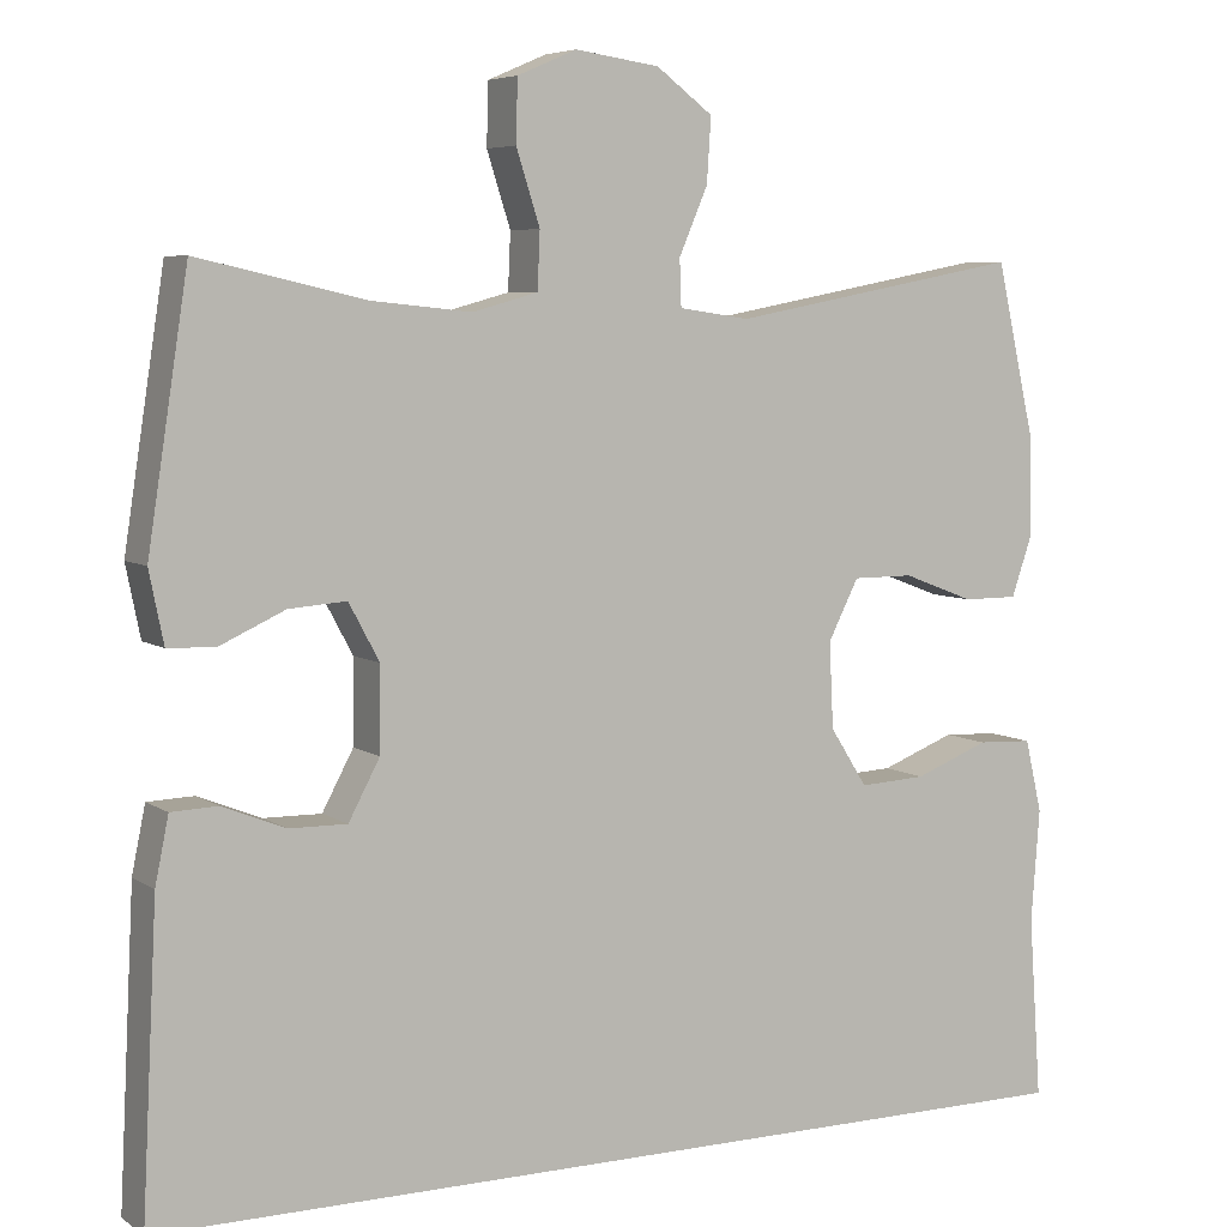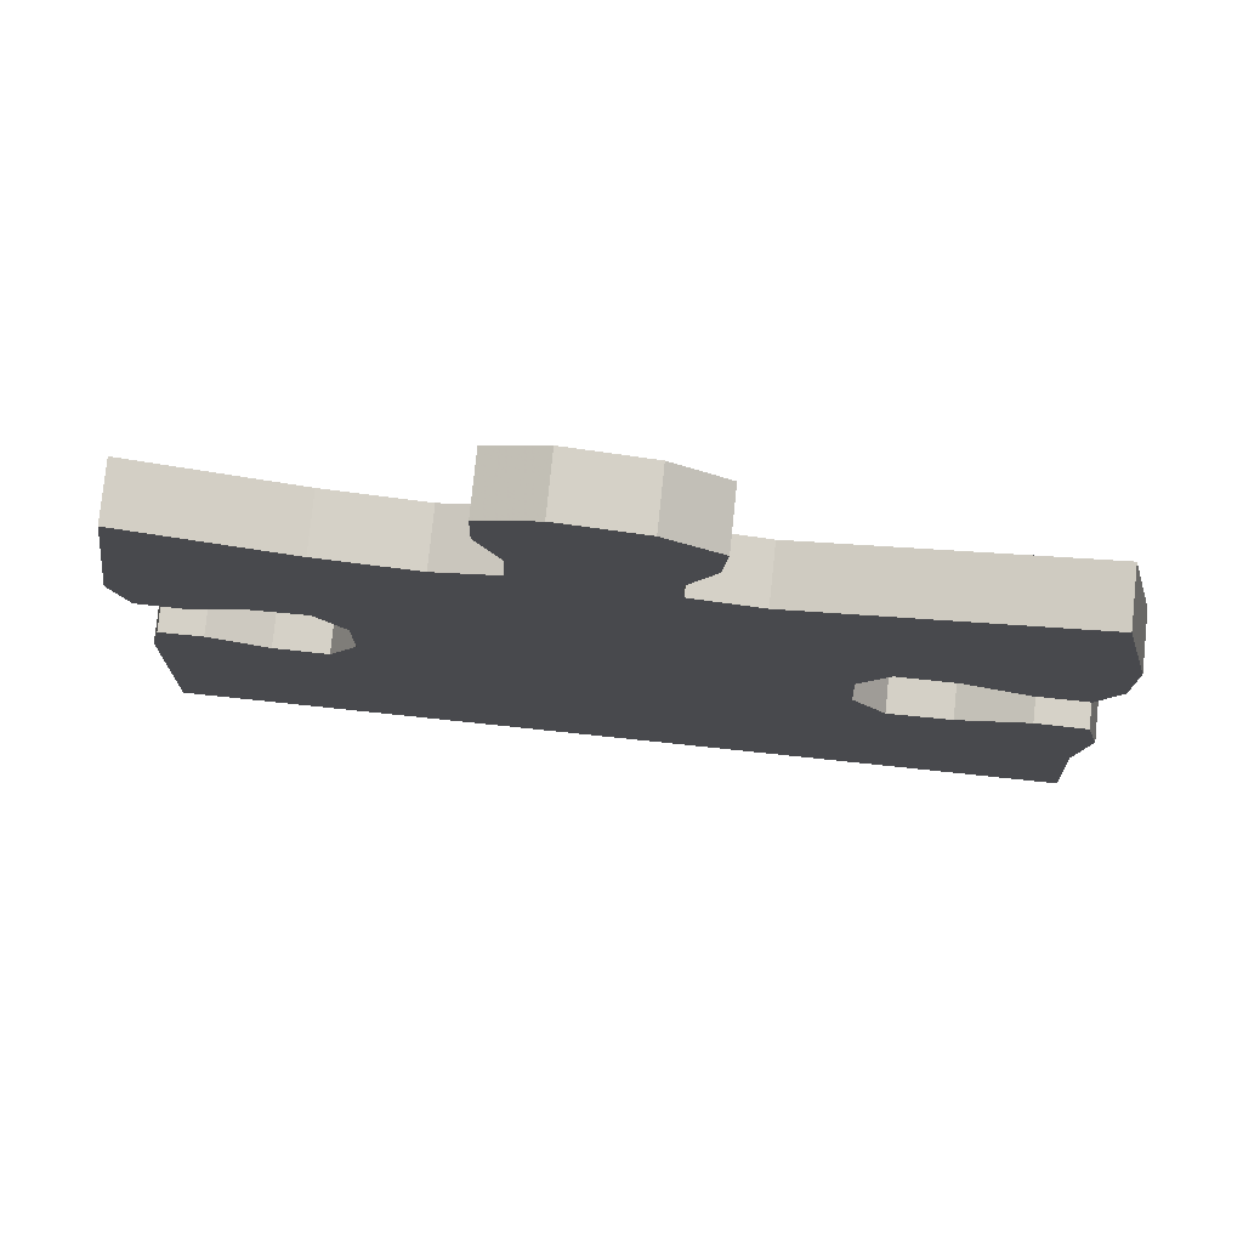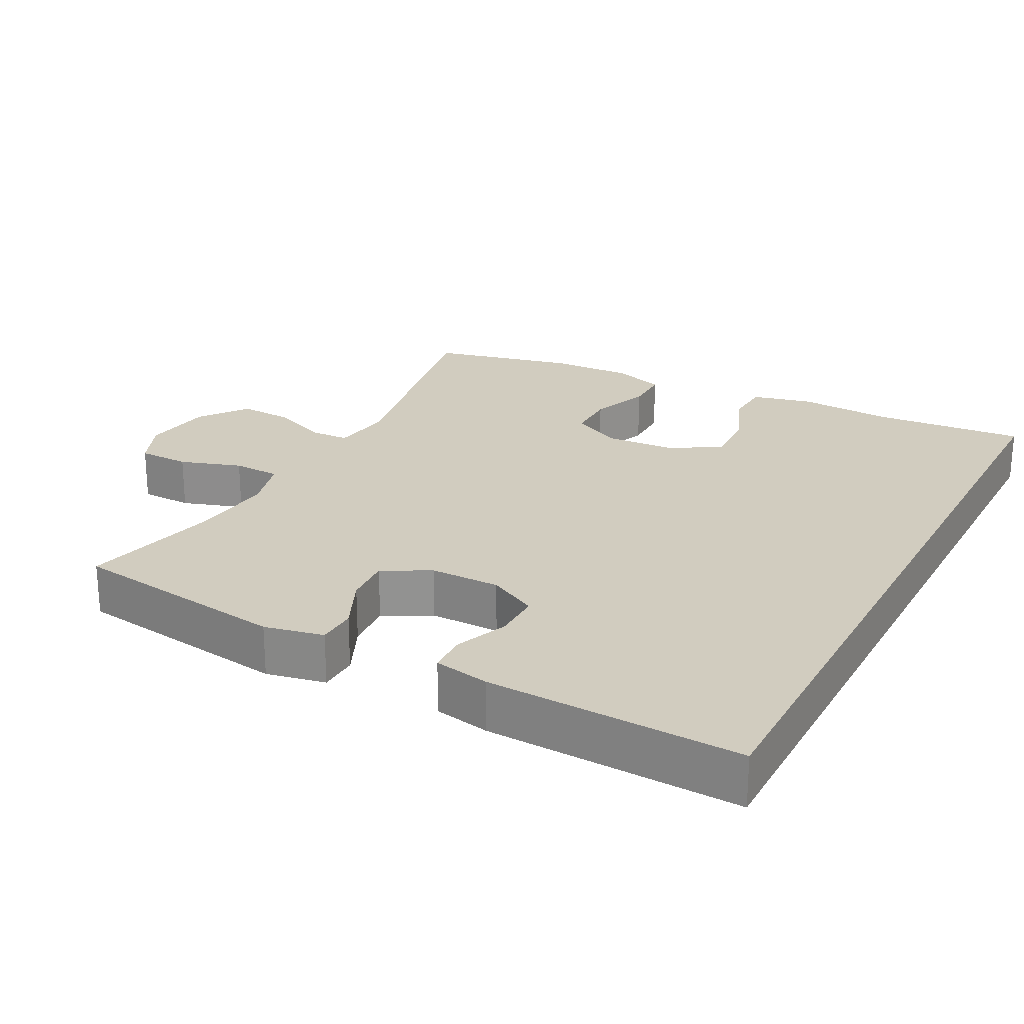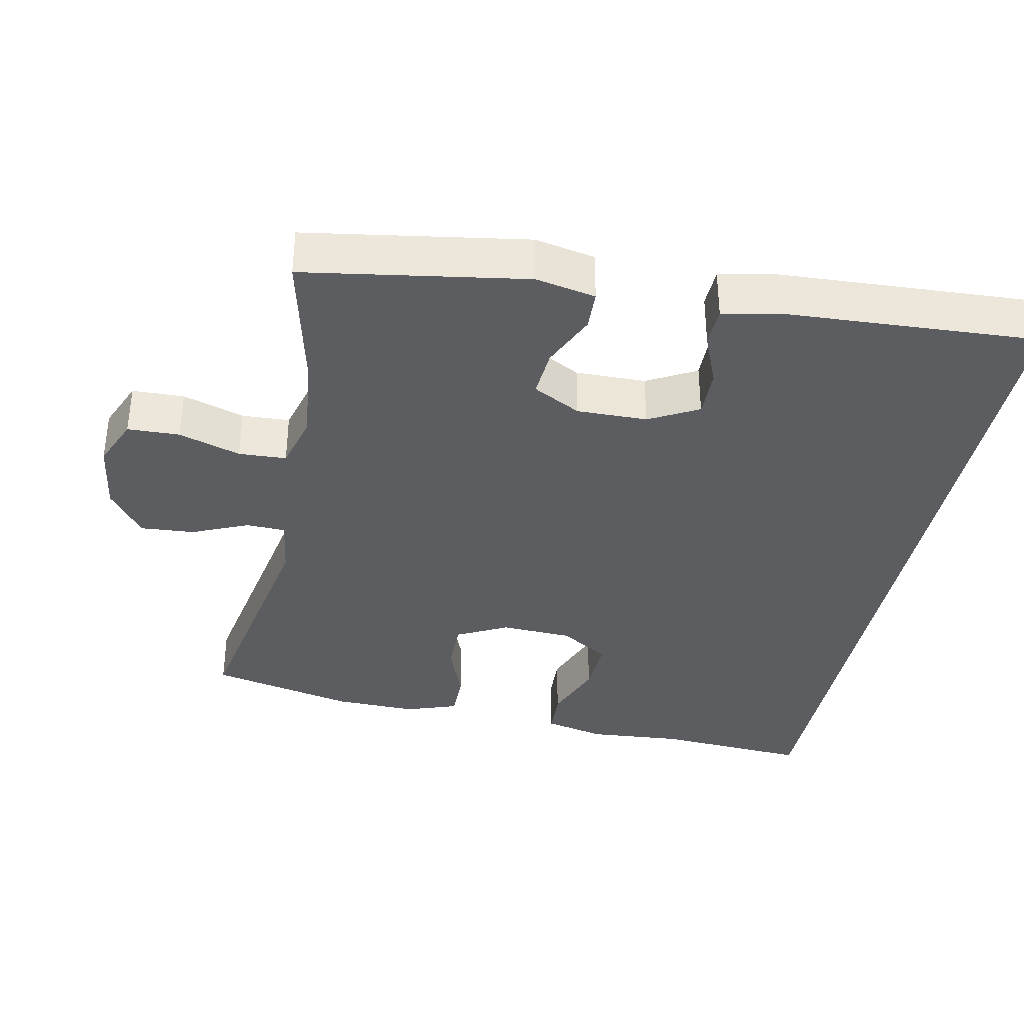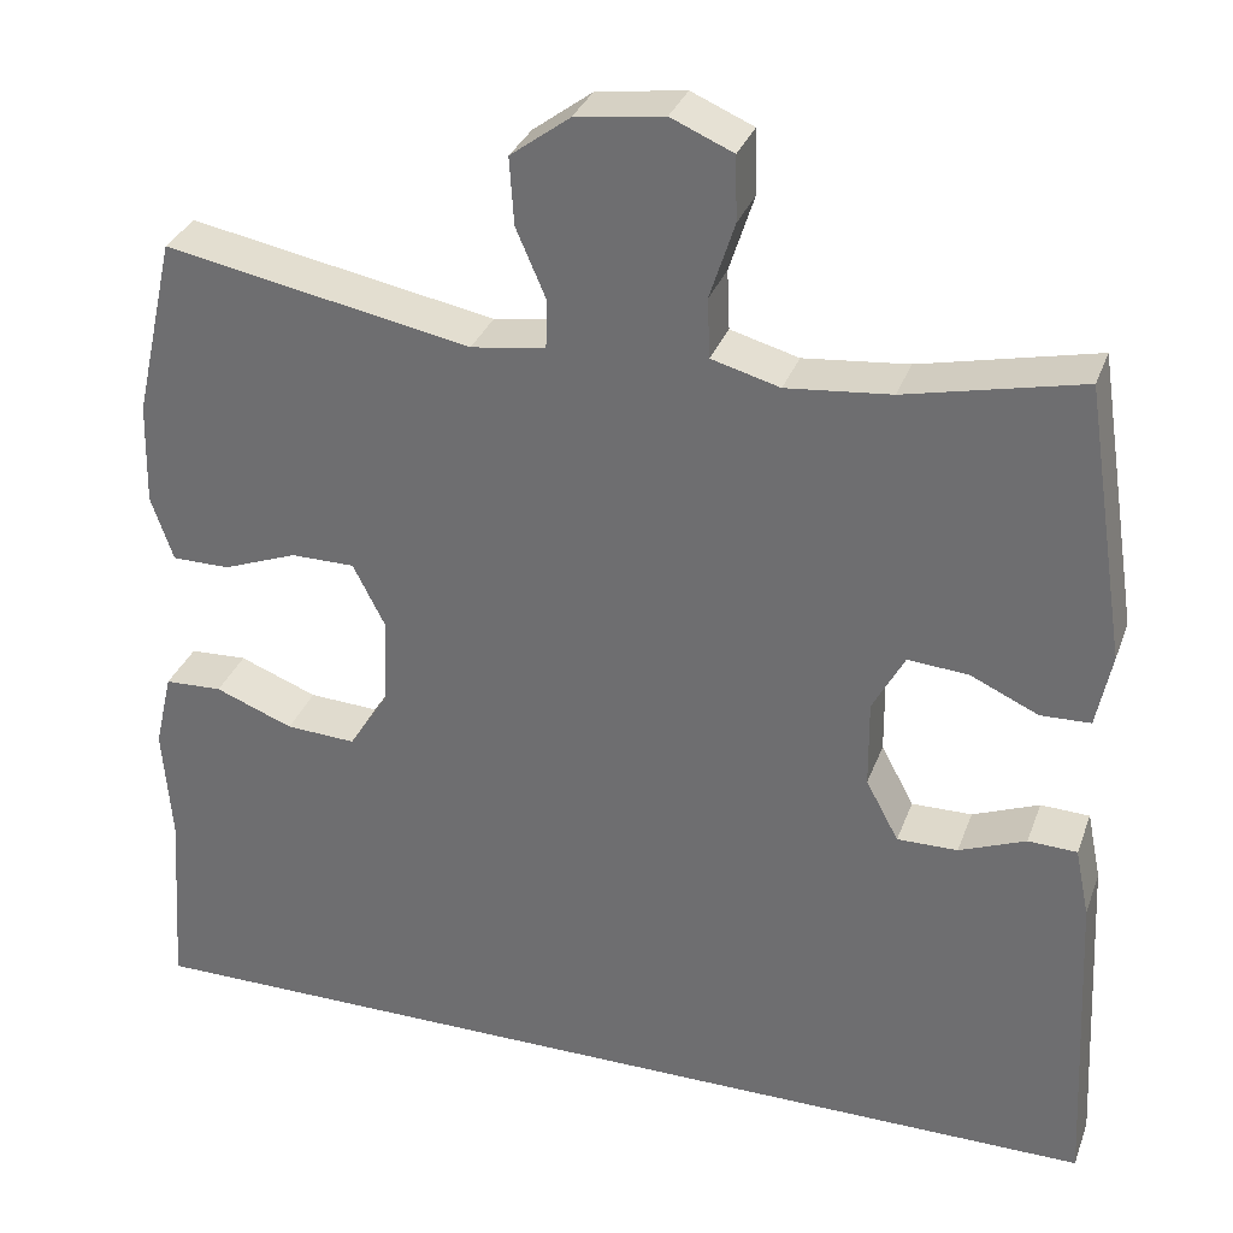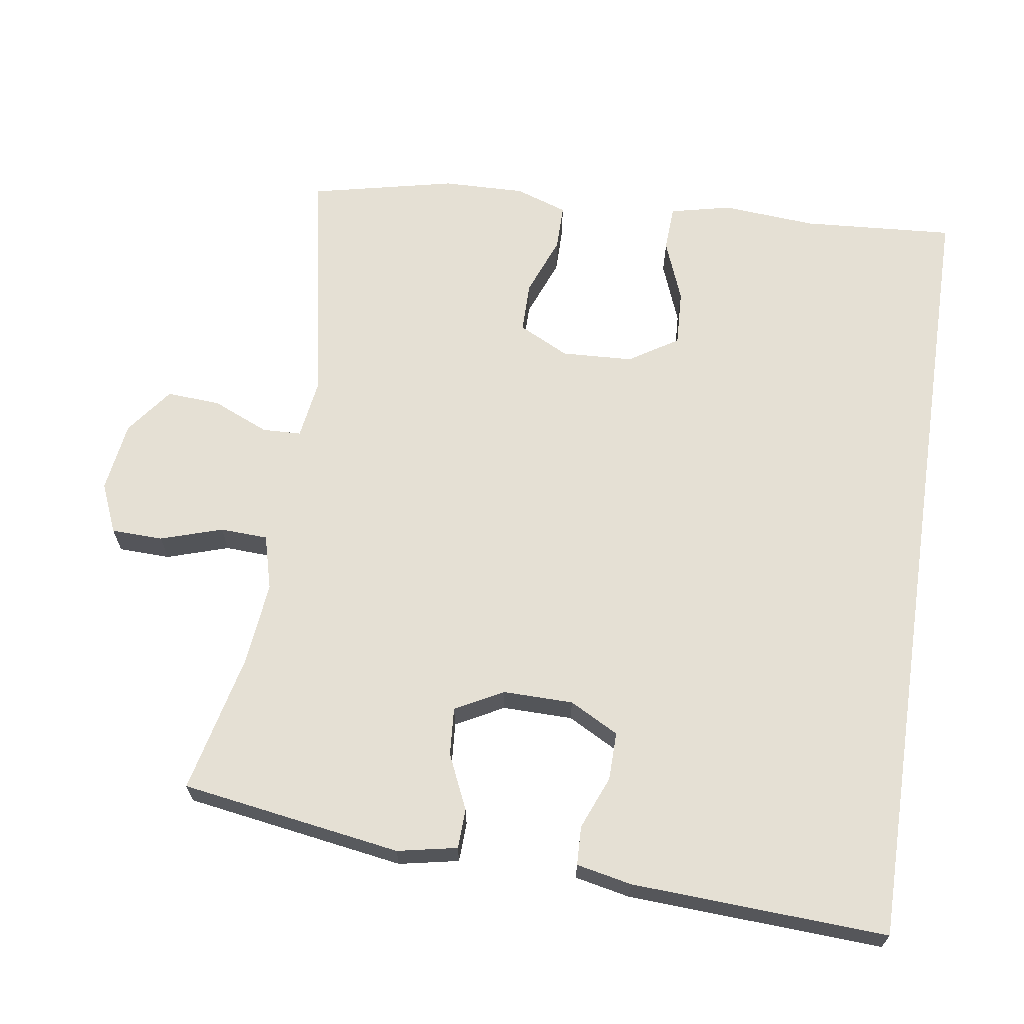
<metadata>
{"format":"obj","ext":"obj","renderer":"f3d","projection":"perspective","resolution":1024,"background":"white","views":[{"elev":6.1,"azim":151.3,"up":"+Z"},{"elev":79.0,"azim":-174.0,"up":"+Z"},{"elev":23.8,"azim":117.6,"up":"+Y"},{"elev":-36.2,"azim":78.7,"up":"+Y"},{"elev":32.2,"azim":18.4,"up":"+Z"},{"elev":65.8,"azim":98.6,"up":"+Y"}]}
</metadata>
<code>
v -0.5 0.07 0.5
v -0.154 0.07 0.435
v -0.07 0.07 0.447
v -0.068 0.07 0.502
v -0.102 0.07 0.581
v -0.107 0.07 0.657
v -0.04 0.07 0.707
v 0.06 0.07 0.721
v 0.13 0.07 0.691
v 0.132 0.07 0.618
v 0.104 0.07 0.531
v 0.107 0.07 0.464
v 0.184 0.07 0.443
v 0.302 0.07 0.455
v 0.5 0.07 0.5
v 0.548 0.07 0.19
v 0.531 0.07 0.106
v 0.475 0.07 0.104
v 0.398 0.07 0.139
v 0.33 0.07 0.144
v 0.294 0.07 0.077
v 0.295 0.07 -0.022
v 0.332 0.07 -0.091
v 0.4 0.07 -0.09
v 0.475 0.07 -0.06
v 0.53 0.07 -0.062
v 0.546 0.07 -0.14
v 0.564 0.07 -0.5
v -0.573 0.07 -0.5
v -0.558 0.07 -0.286
v -0.568 0.07 -0.153
v -0.548 0.07 -0.067
v -0.483 0.07 -0.064
v -0.395 0.07 -0.098
v -0.316 0.07 -0.102
v -0.272 0.07 -0.033
v -0.267 0.07 0.068
v -0.303 0.07 0.139
v -0.375 0.07 0.139
v -0.459 0.07 0.107
v -0.524 0.07 0.107
v -0.549 0.07 0.18
v -0.546 0.07 0.296
v -0.5 0 0.5
v -0.154 0 0.435
v -0.07 0 0.447
v -0.068 0 0.502
v -0.102 0 0.581
v -0.107 0 0.657
v -0.04 0 0.707
v 0.06 0 0.721
v 0.13 0 0.691
v 0.132 0 0.618
v 0.104 0 0.531
v 0.107 0 0.464
v 0.184 0 0.443
v 0.302 0 0.455
v 0.5 0 0.5
v 0.548 0 0.19
v 0.531 0 0.106
v 0.475 0 0.104
v 0.398 0 0.139
v 0.33 0 0.144
v 0.294 0 0.077
v 0.295 0 -0.022
v 0.332 0 -0.091
v 0.4 0 -0.09
v 0.475 0 -0.06
v 0.53 0 -0.062
v 0.546 0 -0.14
v 0.564 0 -0.5
v -0.573 0 -0.5
v -0.558 0 -0.286
v -0.568 0 -0.153
v -0.548 0 -0.067
v -0.483 0 -0.064
v -0.395 0 -0.098
v -0.316 0 -0.102
v -0.272 0 -0.033
v -0.267 0 0.068
v -0.303 0 0.139
v -0.375 0 0.139
v -0.459 0 0.107
v -0.524 0 0.107
v -0.549 0 0.18
v -0.546 0 0.296
f 42 43 1 2
f 39 40 41 42
f 38 39 42 2
f 37 38 2 3
f 36 37 3
f 31 32 33 34
f 30 31 34 35
f 29 30 35
f 28 29 35
f 27 28 35 36
f 24 25 26 27
f 23 24 27
f 16 17 18 19
f 14 15 16 19
f 13 14 19 20
f 12 13 20 21
f 8 9 10 11
f 8 11 12
f 7 8 12
f 4 5 6 7
f 3 4 7 12
f 23 27 36
f 22 23 36 3
f 3 12 21 22
f 45 44 86 85
f 85 84 83 82
f 45 85 82 81
f 46 45 81 80
f 46 80 79
f 77 76 75 74
f 78 77 74 73
f 78 73 72
f 78 72 71
f 79 78 71 70
f 70 69 68 67
f 70 67 66
f 62 61 60 59
f 62 59 58 57
f 63 62 57 56
f 64 63 56 55
f 54 53 52 51
f 55 54 51
f 55 51 50
f 50 49 48 47
f 55 50 47 46
f 79 70 66
f 46 79 66 65
f 65 64 55 46
f 1 44 45 2
f 2 45 46 3
f 3 46 47 4
f 4 47 48 5
f 5 48 49 6
f 6 49 50 7
f 7 50 51 8
f 8 51 52 9
f 9 52 53 10
f 10 53 54 11
f 11 54 55 12
f 12 55 56 13
f 13 56 57 14
f 14 57 58 15
f 15 58 59 16
f 16 59 60 17
f 17 60 61 18
f 18 61 62 19
f 19 62 63 20
f 20 63 64 21
f 21 64 65 22
f 22 65 66 23
f 23 66 67 24
f 24 67 68 25
f 25 68 69 26
f 26 69 70 27
f 27 70 71 28
f 28 71 72 29
f 29 72 73 30
f 30 73 74 31
f 31 74 75 32
f 32 75 76 33
f 33 76 77 34
f 34 77 78 35
f 35 78 79 36
f 36 79 80 37
f 37 80 81 38
f 38 81 82 39
f 39 82 83 40
f 40 83 84 41
f 41 84 85 42
f 42 85 86 43
f 43 86 44 1

</code>
